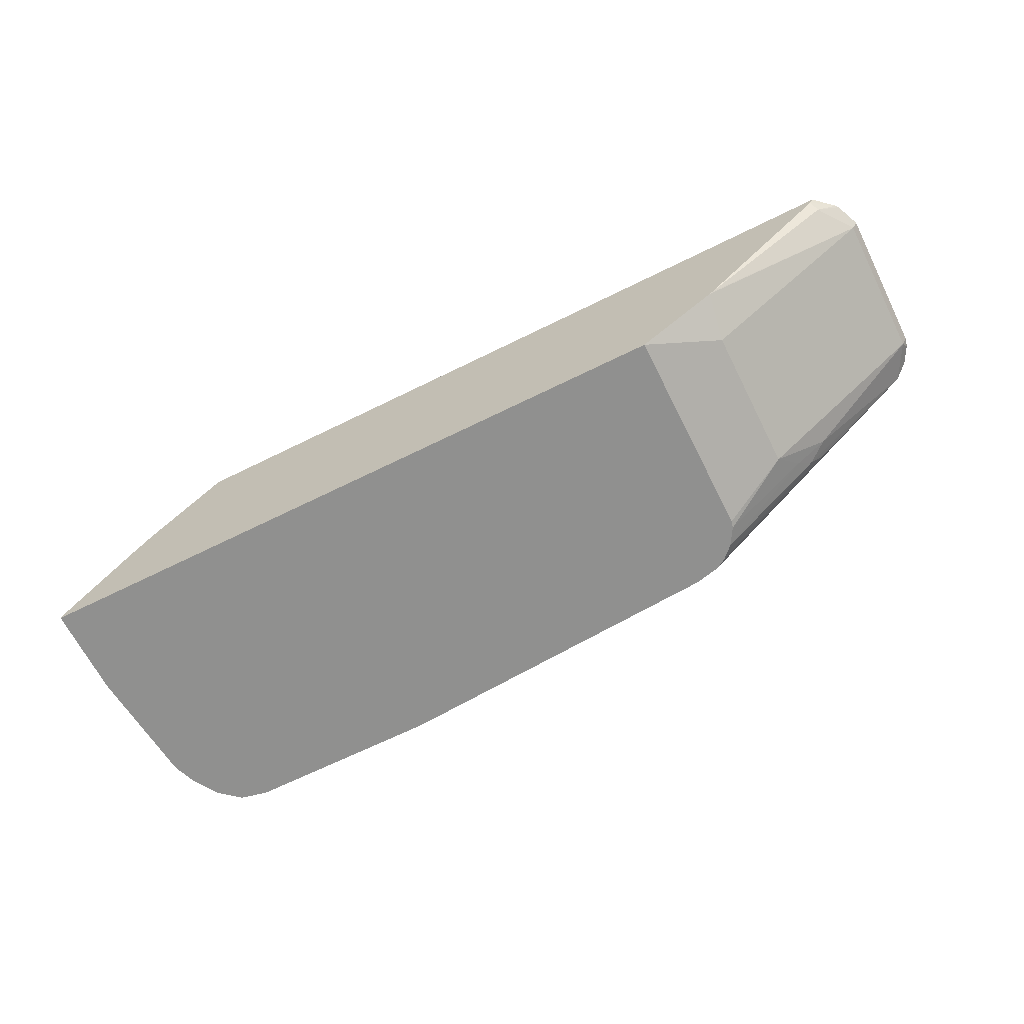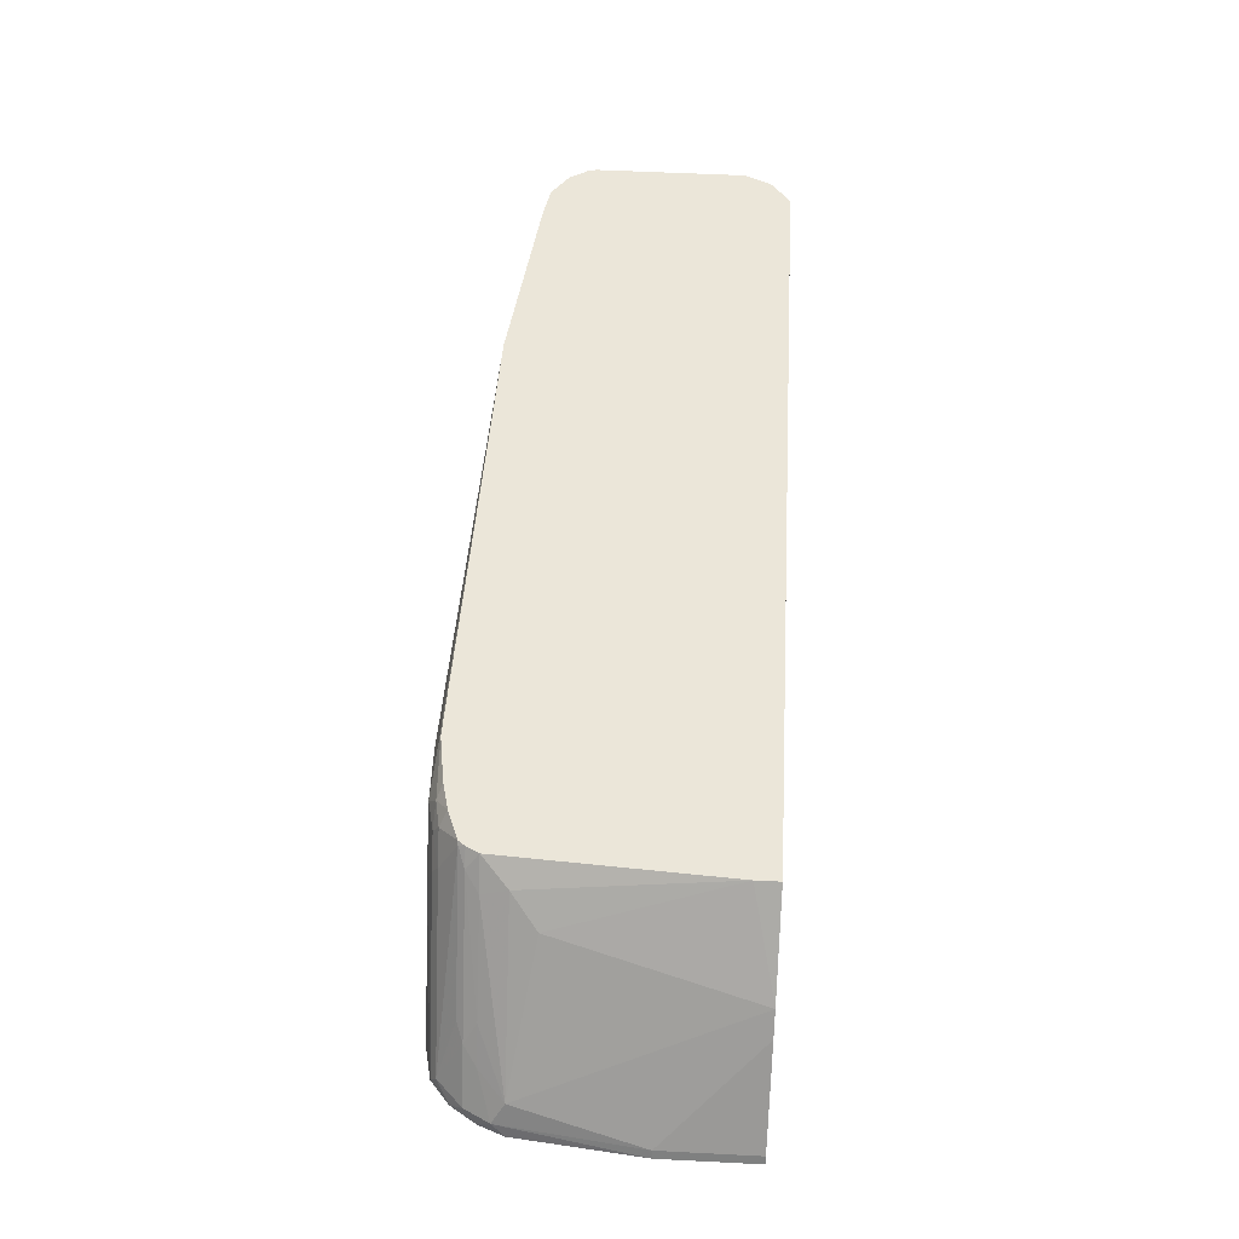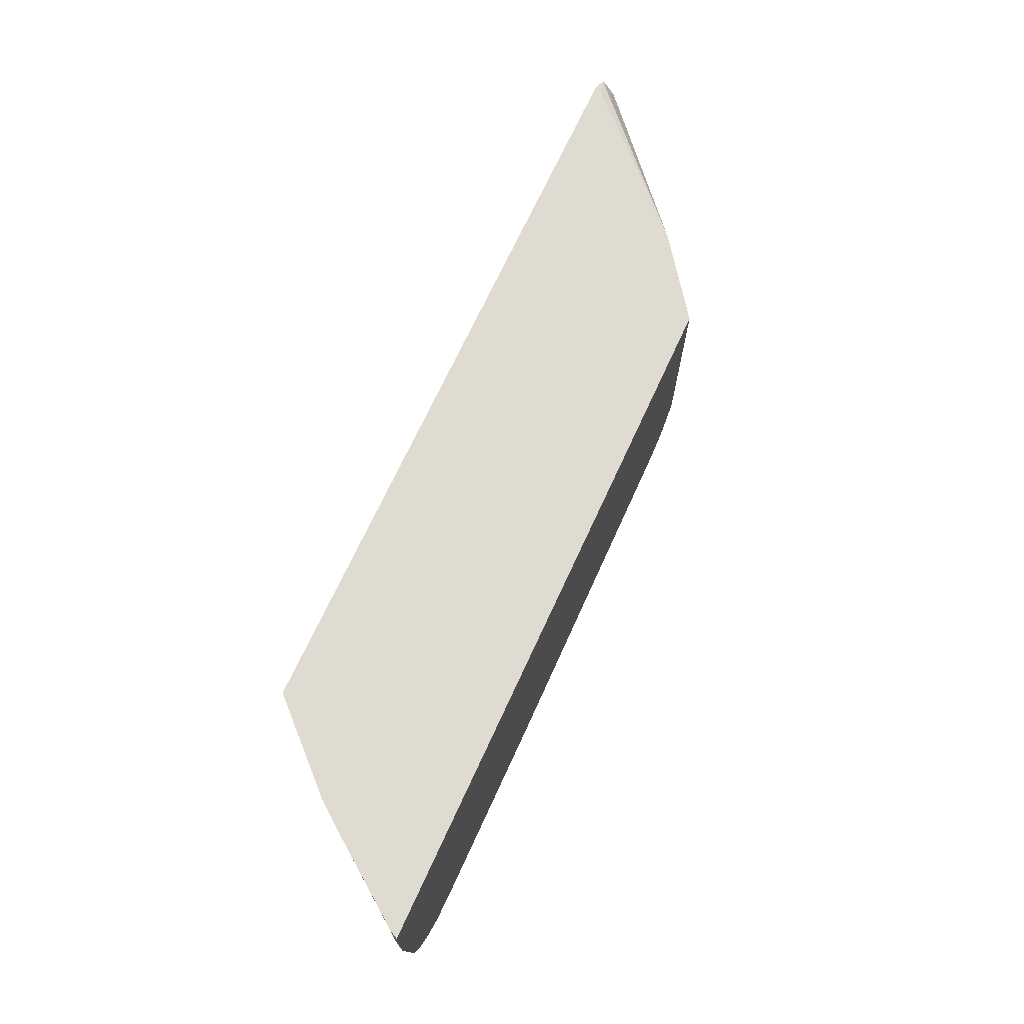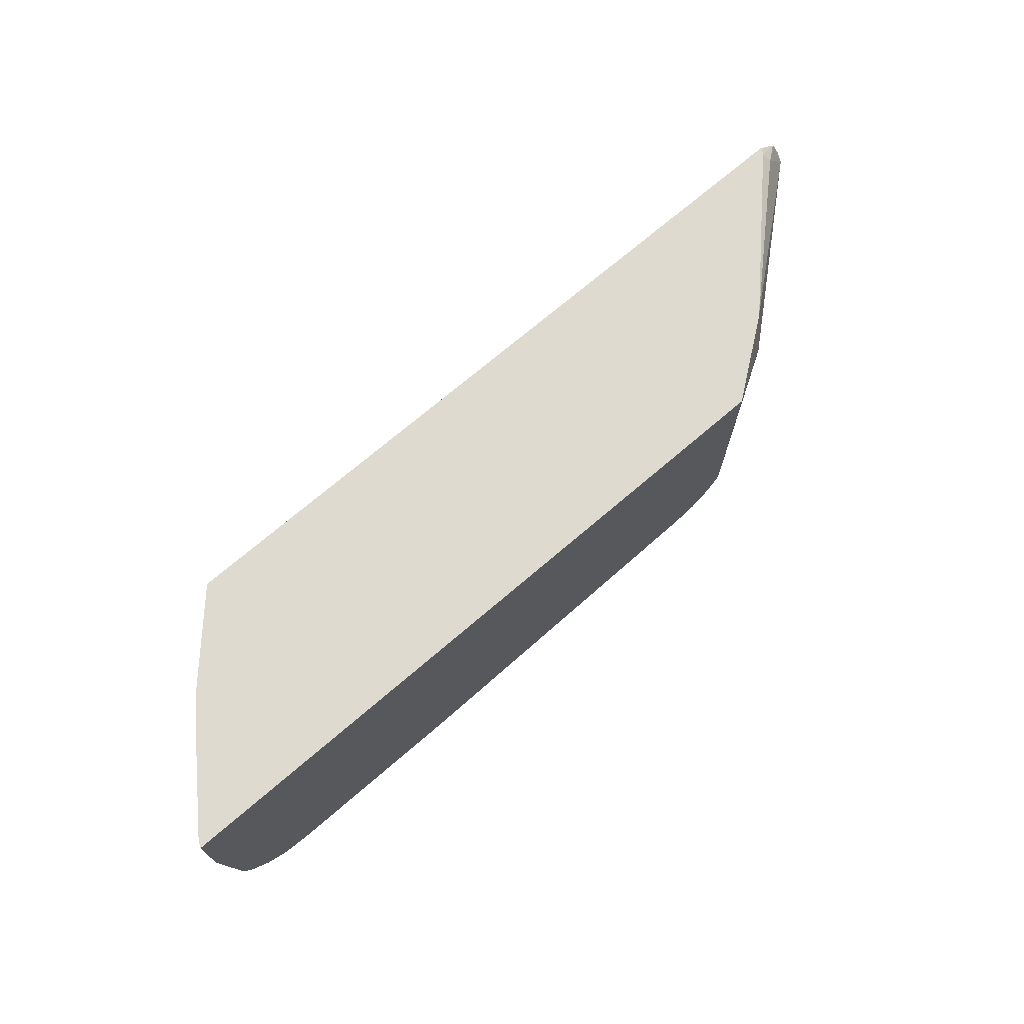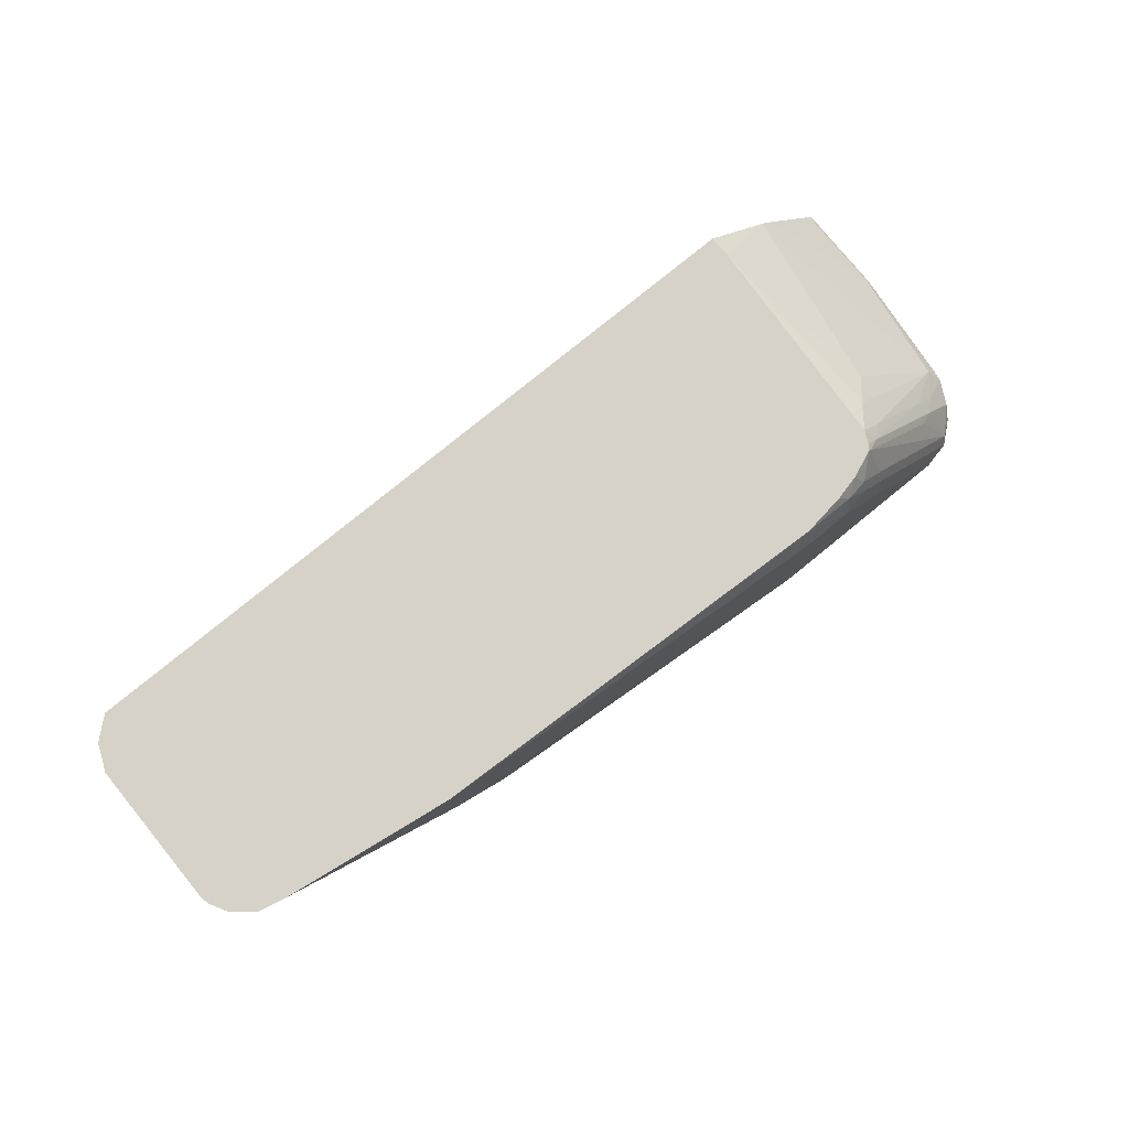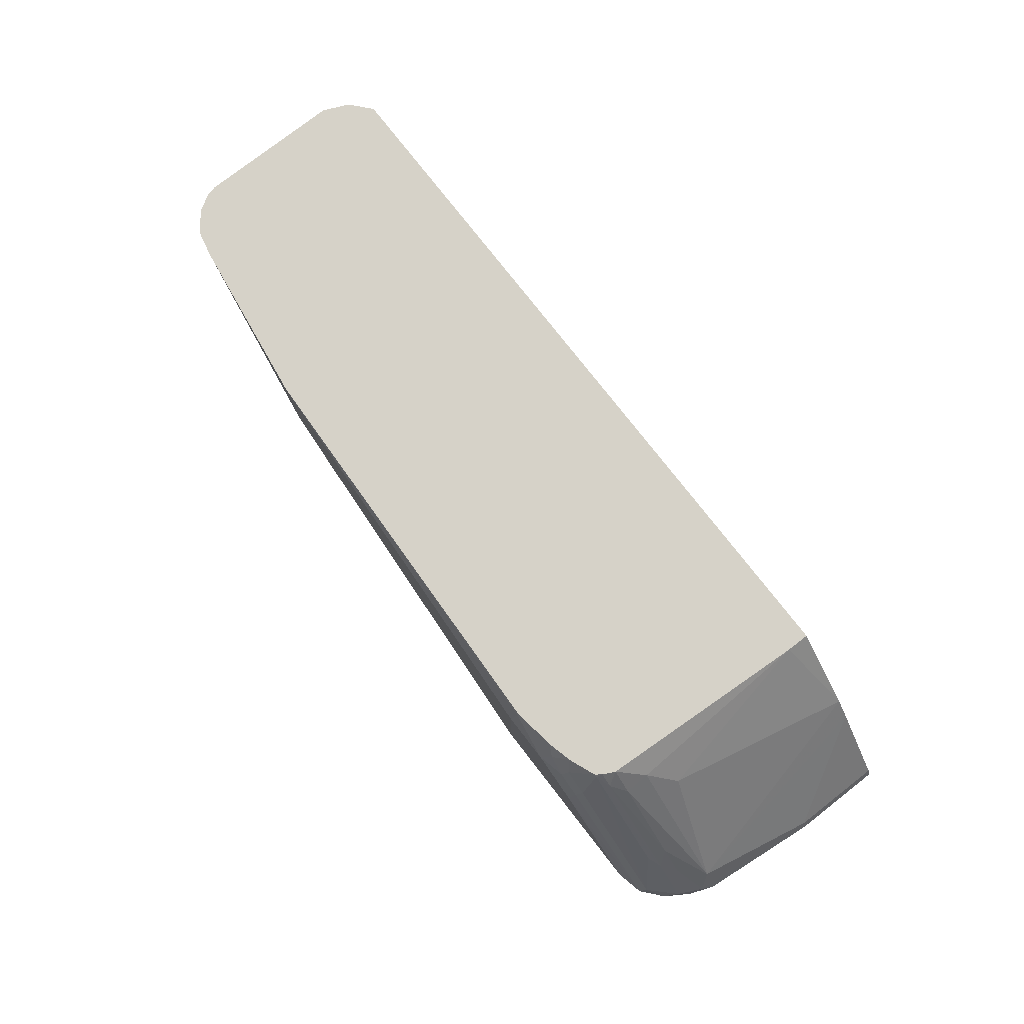
<metadata>
{"format":"obj","ext":"obj","renderer":"f3d","projection":"perspective","resolution":1024,"background":"white","views":[{"elev":-65.5,"azim":-153.4,"up":"+Z"},{"elev":56.7,"azim":93.0,"up":"+Z"},{"elev":69.9,"azim":114.7,"up":"+Y"},{"elev":71.0,"azim":139.3,"up":"+Y"},{"elev":78.3,"azim":-39.2,"up":"+Z"},{"elev":77.5,"azim":52.1,"up":"+Z"}]}
</metadata>
<code>
v 0.09694 -0.3555 0.01616
v 0.09694 -0.3555 -0.08079
v 0.1293 -0.3555 0.01616
v 0.09892 -0.3515 0.03231
v -0.1796 -0.3393 0.03417
v 0.09688 -0.3555 -0.09689
v 0.113 -0.3555 -0.09689
v -0.1777 -0.3393 -0.03231
v 0.1474 -0.3515 0.01616
v 0.1346 -0.3501 0.02692
v 0.1616 -0.3555 -0.01616
v 0.0994 -0.3505 0.03417
v 0.09664 -0.3505 0.03417
v -0.2927 -0.3232 0.03417
v -0.1454 -0.3393 -0.08079
v -0.1293 -0.3393 -0.09689
v 0.2261 -0.3555 -0.09689
v -0.3109 -0.3191 0.03417
v 0.1494 -0.3474 0.02423
v 0.1636 -0.3515 -8.45e-06
v 0.1656 -0.3474 0.008074
v 0.1438 -0.3425 0.03417
v 0.1274 -0.3465 0.03417
v 0.2444 -0.3514 -0.09689
v -0.1454 -0.3358 -0.09689
v -0.3244 -0.3082 0.03417
v -0.3151 -0.3151 0.02827
v -0.1472 -0.3351 -0.09689
v 0.1636 -0.3353 0.03231
v 0.1617 -0.3353 0.03417
v 0.2464 -0.3474 -0.08886
v 0.2584 -0.3394 -0.09689
v -0.3306 -0.2971 0.03417
v -0.3285 -0.2909 0.02692
v -0.2477 -0.307 -0.0377
v -0.2343 -0.3151 -0.04444
v -0.2424 -0.3191 -0.03433
v -0.1535 -0.3312 -0.09689
v 0.1647 -0.3311 0.03417
v 0.2282 -0.3353 -0.04848
v 0.2383 -0.3312 -0.05655
v 0.1737 -0.3312 0.02423
v 0.2625 -0.3312 -0.08886
v 0.2686 -0.3232 -0.09689
v -0.3322 -0.2909 0.03417
v -0.3285 -0.1939 0.02692
v -0.2154 -0.2909 -0.07002
v -0.2262 -0.307 -0.05453
v -0.1617 -0.3232 -0.09689
v 0.1687 -0.3232 0.03417
v 0.2484 -0.3232 -0.06463
v 0.2316 -0.3232 -0.04309
v 0.1838 -0.3232 0.01616
v 0.2686 -0.3231 -0.09689
v 0.2707 -0.3151 -0.08886
v -0.3322 -0.1939 0.03417
v -0.3253 -0.1778 0.03417
v -0.3111 -0.1697 0.02423
v -0.2228 -0.1643 -0.05745
v -0.2208 -0.1643 -0.05924
v -0.2154 -0.1939 -0.07002
v -0.1697 -0.307 -0.09689
v -0.1685 -0.3117 -0.09689
v 0.1831 -0.307 0.02154
v 0.1768 -0.1796 0.03417
v 0.2639 -0.307 -0.07541
v 0.2746 -0.3071 -0.09689
v 0.2828 -0.2262 -0.09689
v 0.28 -0.2262 -0.09156
v -0.3241 -0.1759 0.03417
v -0.3084 -0.1643 0.02961
v -0.1697 -0.1643 -0.09689
v 0.1993 -0.2909 0.00538
v 0.1768 -0.1643 0.03417
v 0.2257 -0.1643 -0.01783
v 0.2369 -0.1643 -0.03231
v 0.2828 -0.1643 -0.09689
v 0.28 -0.1643 -0.09156
v -0.3106 -0.1643 0.03417
f 36 48 49
f 41 51 52
f 36 49 38
f 36 38 37
f 70 79 71
f 41 43 51
f 41 52 42
f 46 58 59
f 42 53 50
f 43 44 54
f 43 54 55
f 43 55 51
f 46 56 57
f 46 57 58
f 35 48 36
f 42 52 53
f 35 47 48
f 27 37 28
f 34 61 47
f 27 36 37
f 46 59 60
f 28 37 38
f 29 39 30
f 29 31 40
f 29 40 41
f 29 41 42
f 34 47 35
f 29 42 39
f 31 43 41
f 31 41 40
f 32 44 43
f 33 45 34
f 34 45 56
f 34 56 46
f 34 46 61
f 31 32 43
f 46 60 61
f 58 70 71
f 47 72 62
f 59 78 77
f 59 77 72
f 59 72 60
f 60 72 61
f 64 66 73
f 64 73 65
f 65 73 75
f 65 75 74
f 66 69 76
f 66 76 75
f 66 75 73
f 68 77 78
f 68 78 69
f 69 78 76
f 27 35 36
f 59 76 78
f 59 75 76
f 59 74 75
f 59 79 74
f 47 62 63
f 47 63 48
f 48 63 49
f 50 53 64
f 50 64 65
f 51 55 66
f 51 66 52
f 47 61 72
f 52 66 53
f 54 67 55
f 55 67 68
f 55 68 69
f 55 69 66
f 57 70 58
f 58 71 59
f 59 71 79
f 53 66 64
f 27 34 35
f 39 42 50
f 26 33 34
f 5 22 30
f 5 30 39
f 5 39 50
f 5 50 65
f 5 65 74
f 5 74 79
f 5 79 70
f 5 70 57
f 5 57 56
f 5 56 45
f 5 45 33
f 5 33 26
f 5 26 18
f 5 18 14
f 6 8 15
f 5 23 22
f 5 12 23
f 5 14 8
f 4 13 5
f 26 34 27
f 1 2 7
f 1 7 17
f 1 17 11
f 1 11 3
f 1 3 4
f 1 4 5
f 6 15 16
f 1 5 2
f 2 5 8
f 2 8 6
f 3 9 10
f 3 10 4
f 3 11 9
f 4 10 12
f 4 12 13
f 2 6 7
f 6 16 25
f 5 13 12
f 6 28 38
f 10 22 23
f 10 23 12
f 11 17 24
f 11 24 20
f 15 25 16
f 15 18 25
f 18 27 28
f 10 19 22
f 18 28 25
f 19 29 30
f 19 30 22
f 20 24 31
f 20 31 21
f 21 31 29
f 24 32 31
f 6 25 28
f 19 21 29
f 9 21 19
f 18 26 27
f 9 20 21
f 6 38 49
f 6 49 63
f 6 63 62
f 6 62 72
f 6 72 77
f 6 77 68
f 6 67 54
f 6 54 44
f 6 68 67
f 6 32 24
f 6 24 17
f 6 17 7
f 8 14 18
f 8 18 15
f 9 19 10
f 9 11 20
f 6 44 32

</code>
